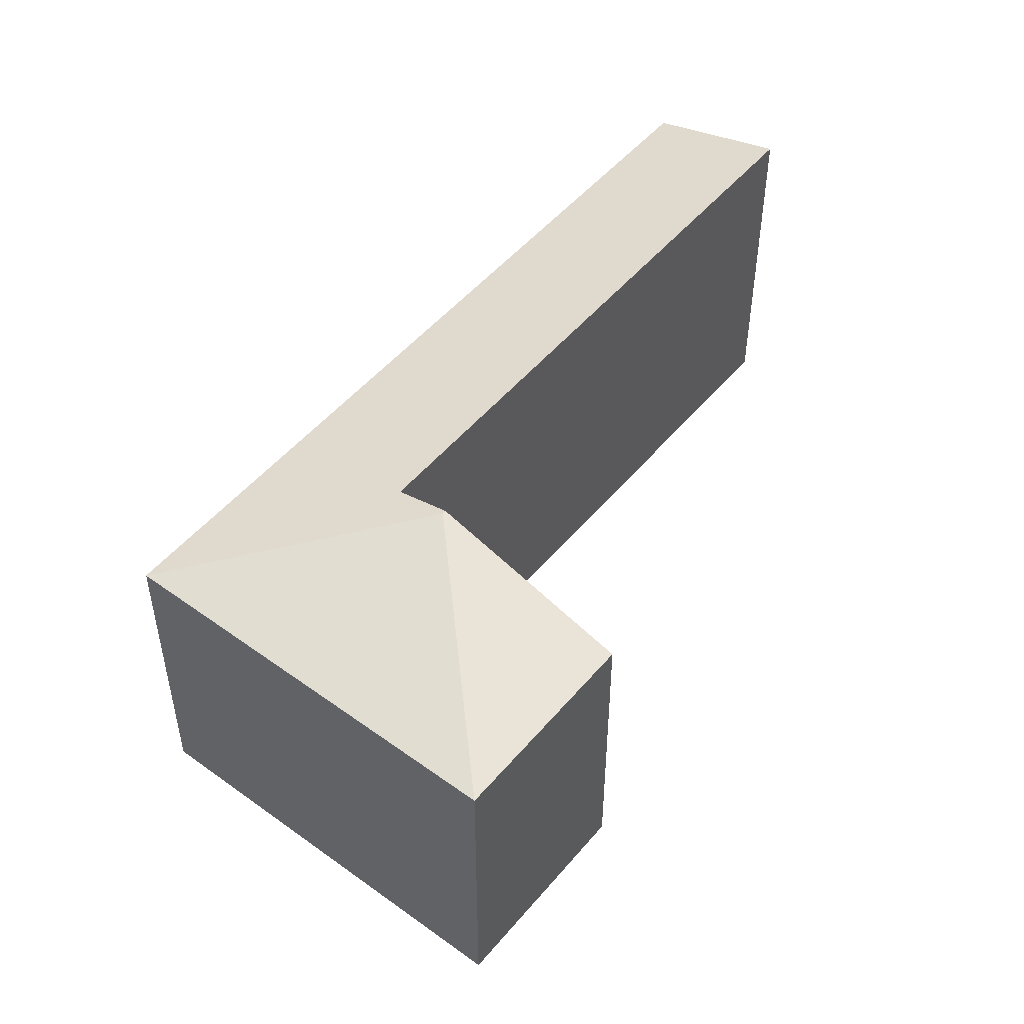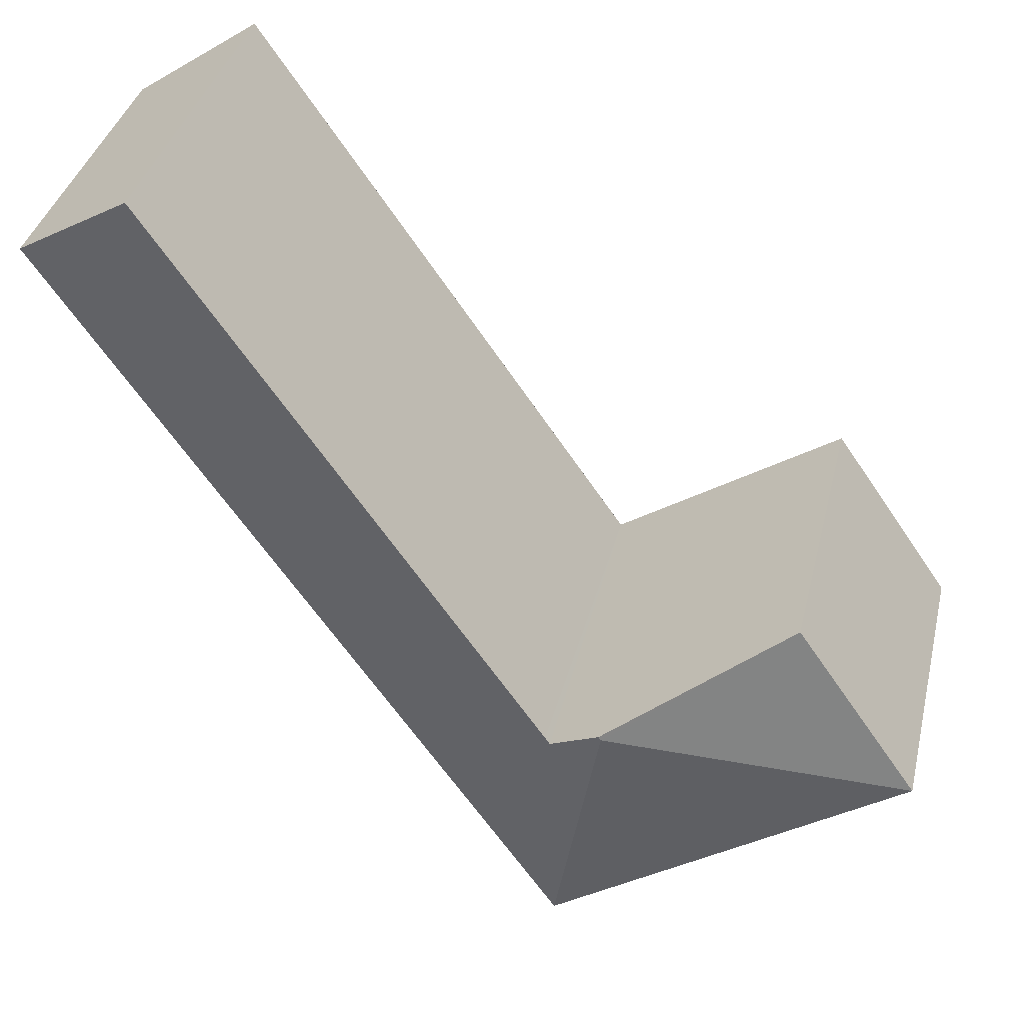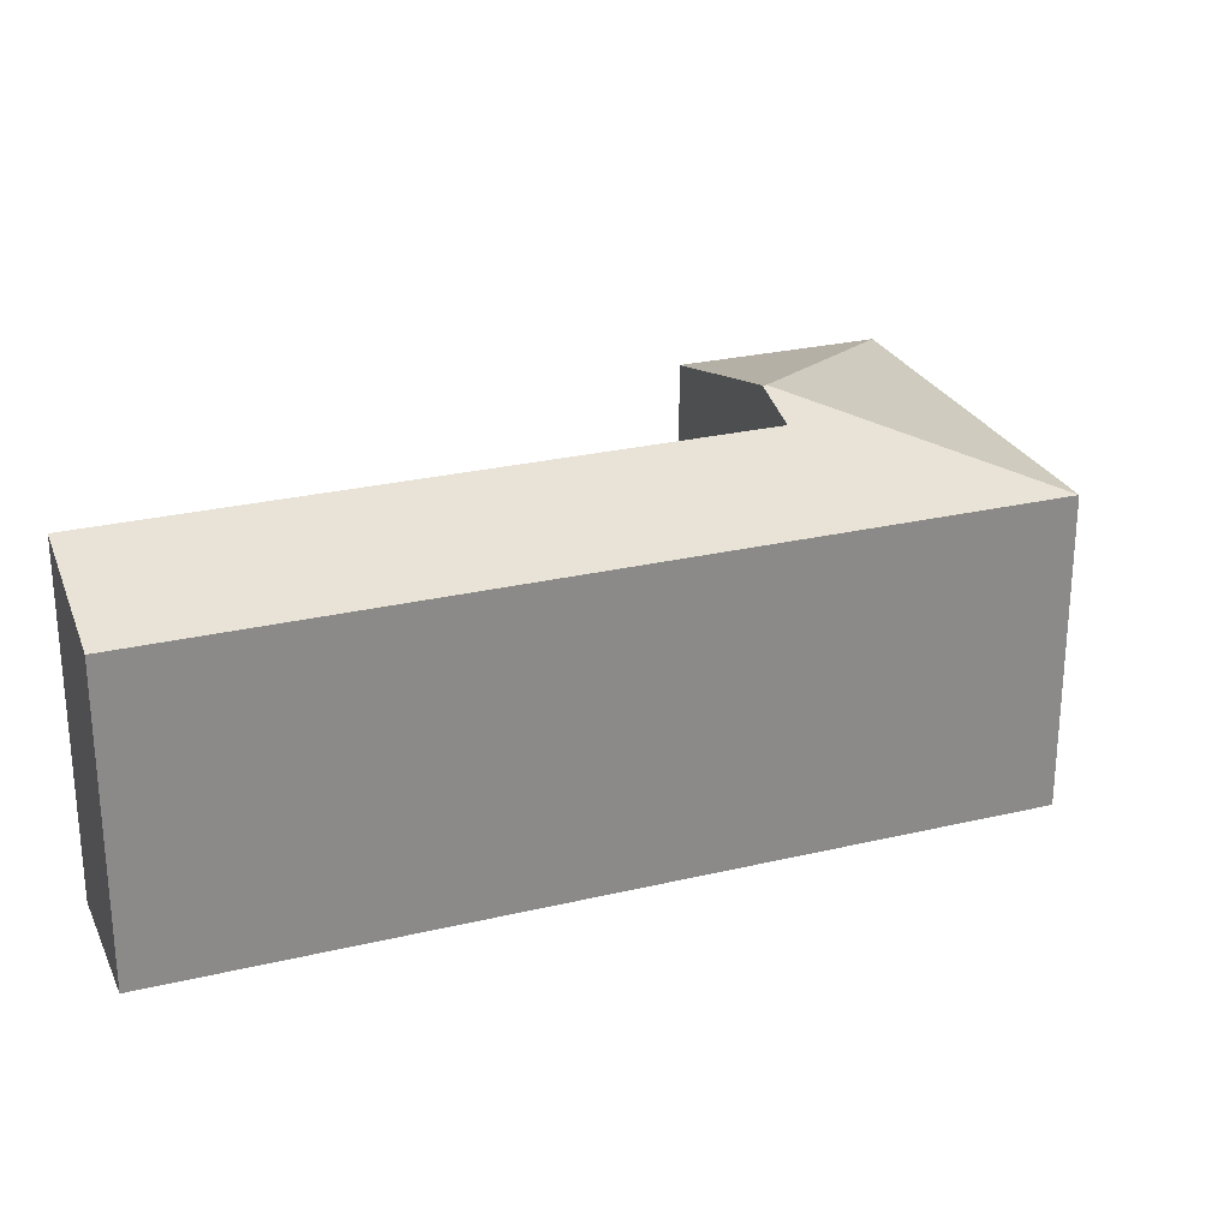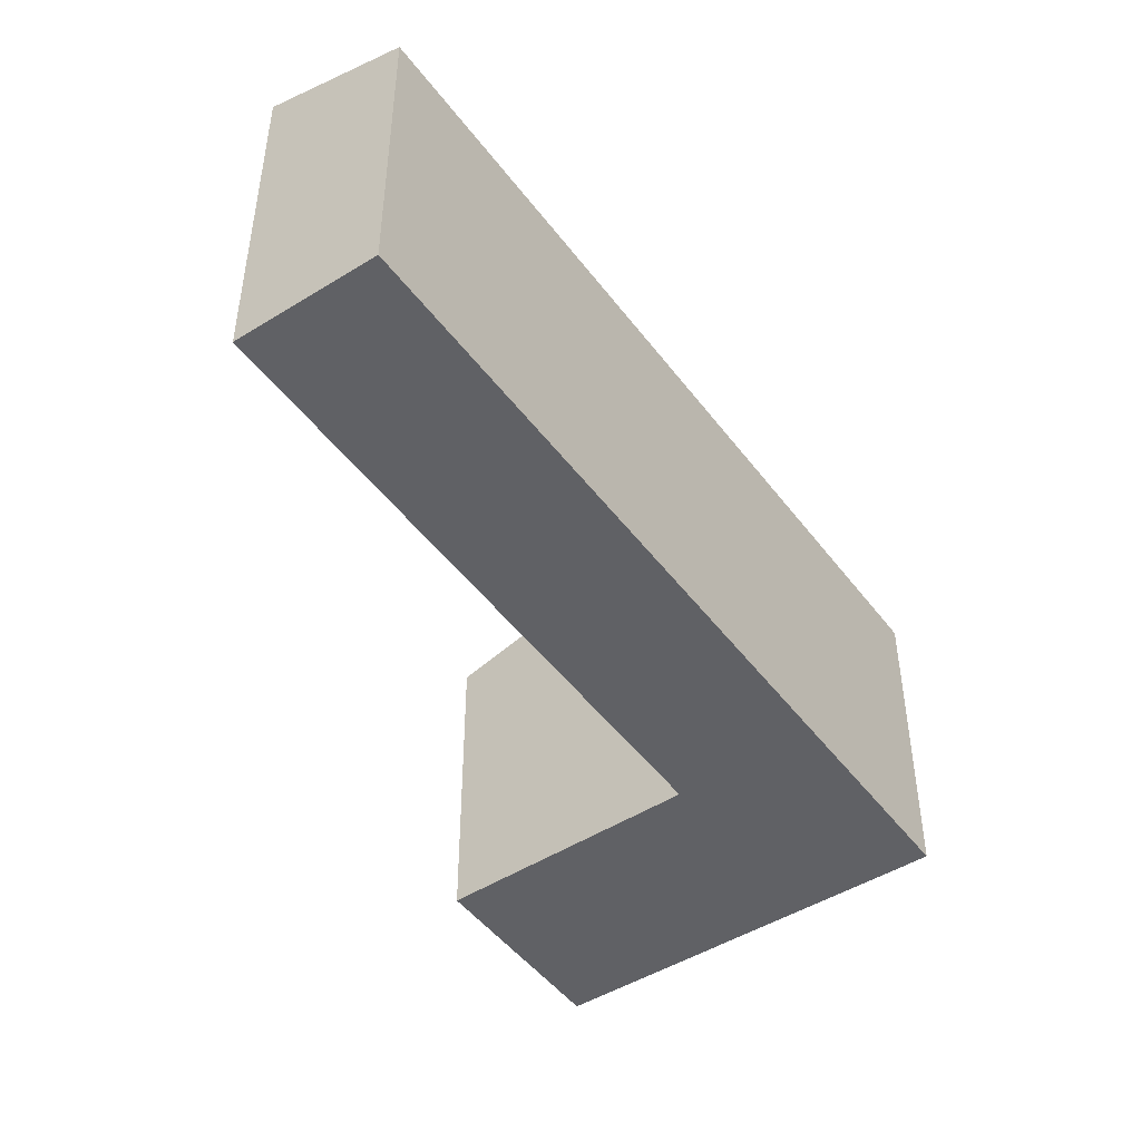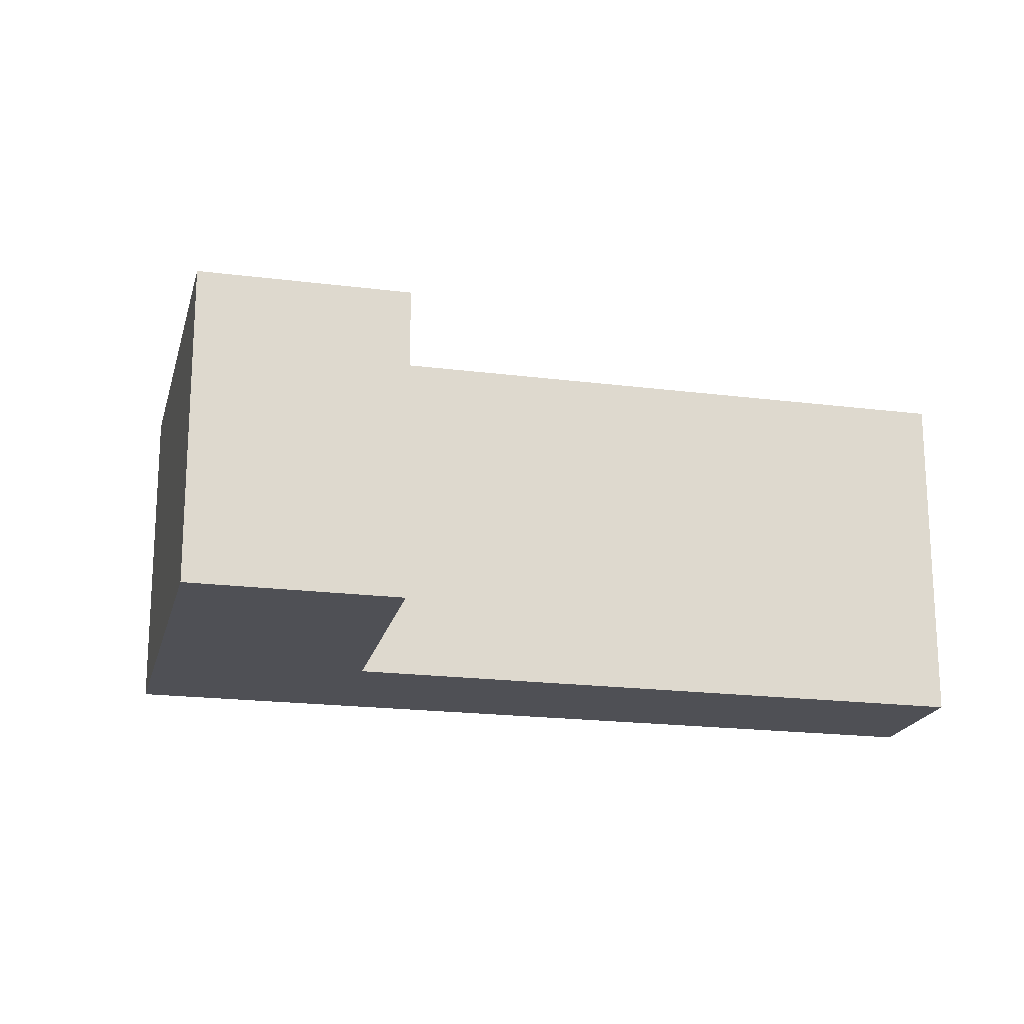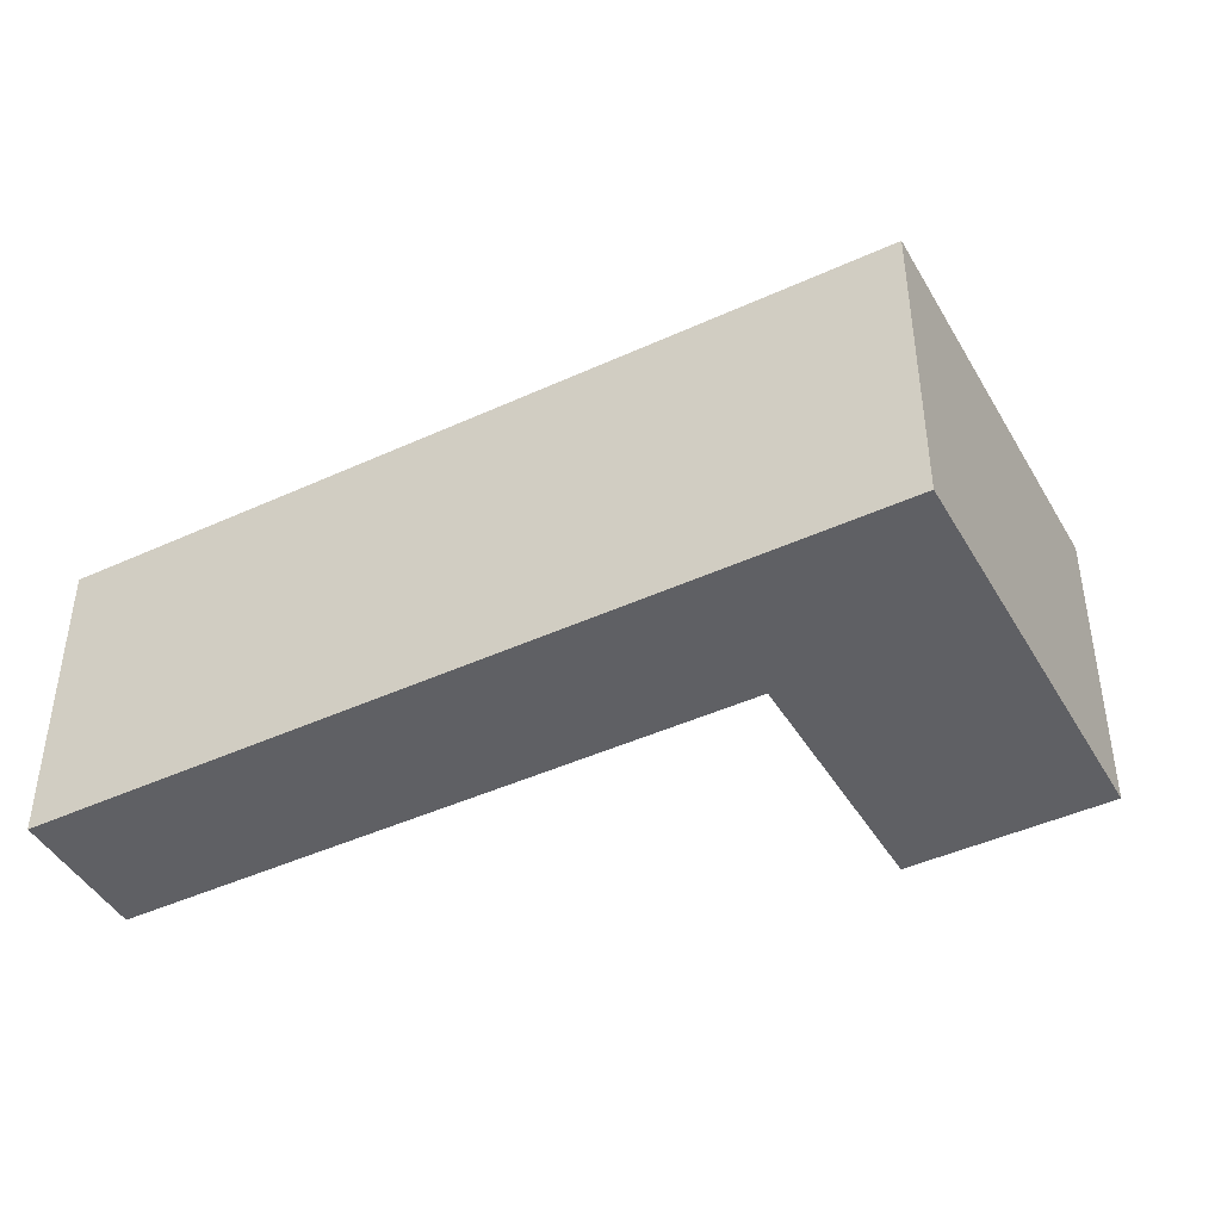
<metadata>
{"format":"obj","ext":"obj","renderer":"f3d","projection":"perspective","resolution":1024,"background":"white","views":[{"elev":50.4,"azim":-107.0,"up":"+Y"},{"elev":37.0,"azim":-166.9,"up":"+Z"},{"elev":26.4,"azim":104.0,"up":"+Y"},{"elev":-47.5,"azim":69.5,"up":"+Y"},{"elev":-19.4,"azim":-68.9,"up":"+Y"},{"elev":-44.5,"azim":152.7,"up":"+Y"}]}
</metadata>
<code>
v  12.38 4.647 7.099
v  5.132 5.231 0.457
v  10.58 5.227 8.341
v  10.29 4.647 4.058
v  6.949 4.647 -0.793
v  5.063 5.231 0.358
v  4.293 5.465 0.793
v  5.086 4.647 -3.5
v  0 4.647 2.845e-16
v  1.758 4.647 2.554
v  4.33 5.465 0.845
v  0 0 0
v  1.758 -1.564e-16 2.554
v  5.063 -2.192e-17 0.358
v  10.58 -5.107e-16 8.341
v  5.132 -2.798e-17 0.457
v  4.33 -5.174e-17 0.845
v  12.38 -4.347e-16 7.099
v  10.29 -2.485e-16 4.058
v  6.949 4.856e-17 -0.793
v  5.086 2.143e-16 -3.5
g defaultobject
f 1 2 3
f 2 1 4
f 2 4 5
f 2 5 6
f 7 5 8
f 7 6 5
f 7 8 9
f 10 7 9
f 7 10 11
f 7 11 6
f 12 10 9
f 10 12 13
f 14 2 6
f 2 14 3
f 3 14 15
f 15 14 16
f 13 11 10
f 11 13 6
f 6 13 14
f 14 13 17
f 15 1 3
f 1 15 18
f 18 4 1
f 4 18 19
f 4 19 5
f 5 19 20
f 5 20 8
f 8 20 21
f 21 9 8
f 9 21 12
f 15 19 18
f 19 15 20
f 20 15 21
f 21 15 16
f 21 16 14
f 21 14 12
f 12 14 17
f 12 17 13

</code>
